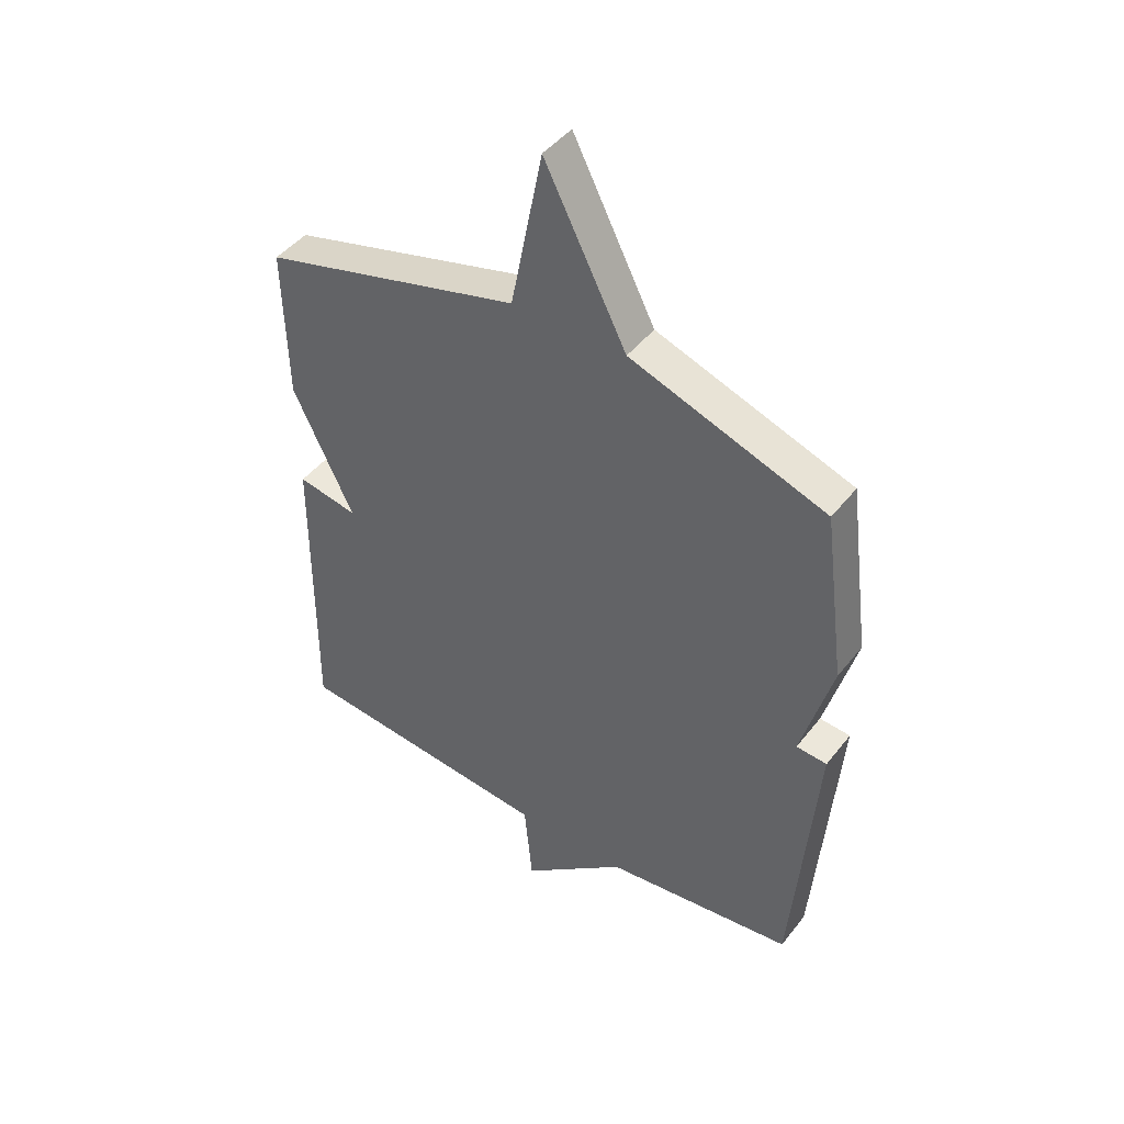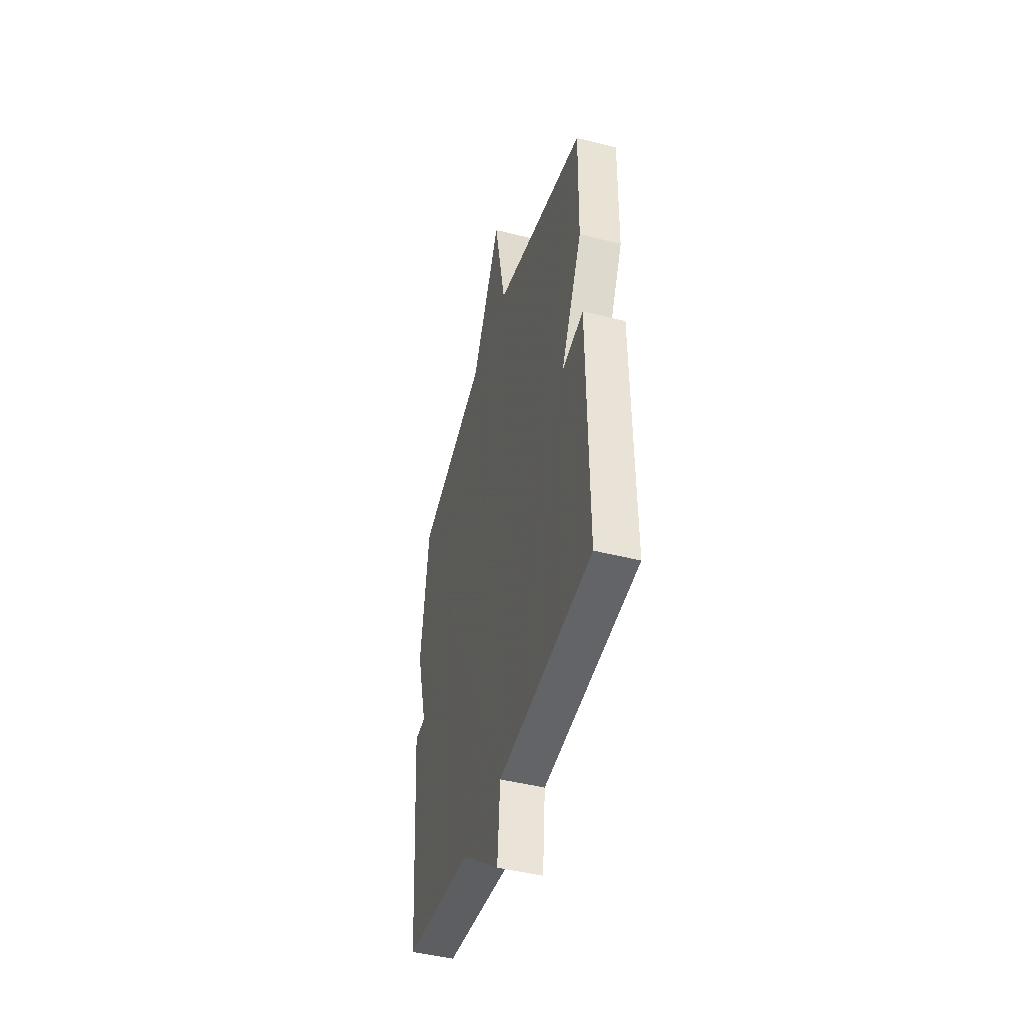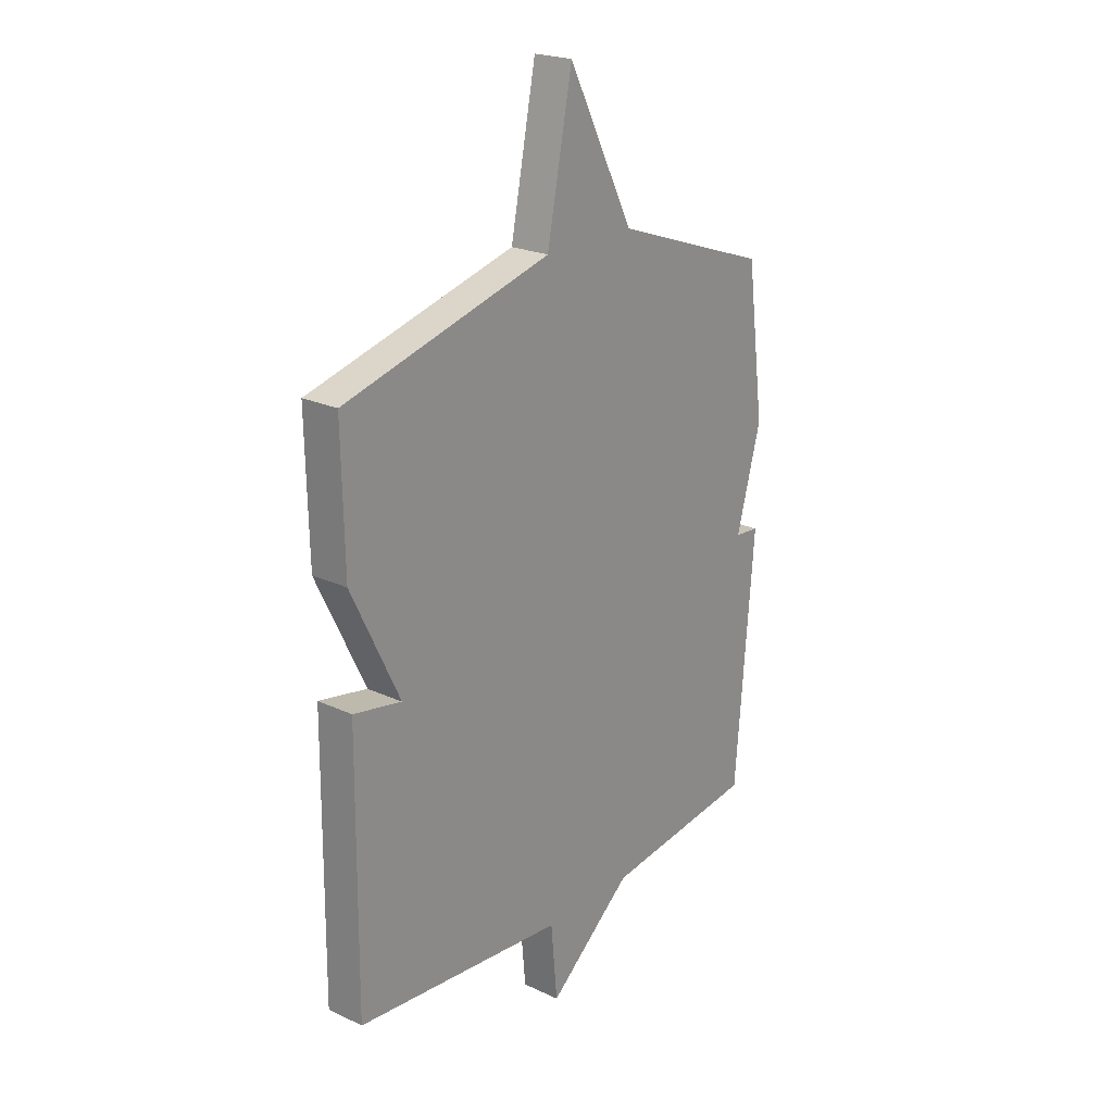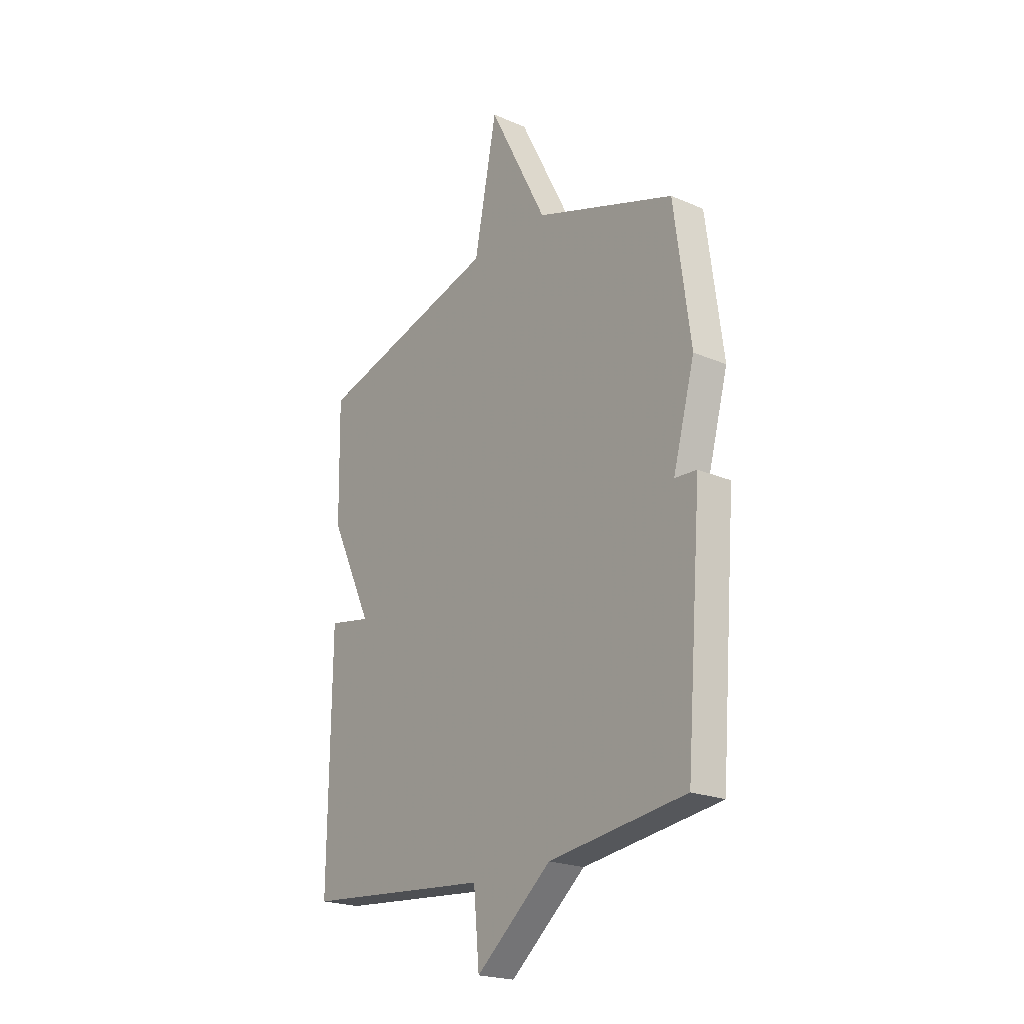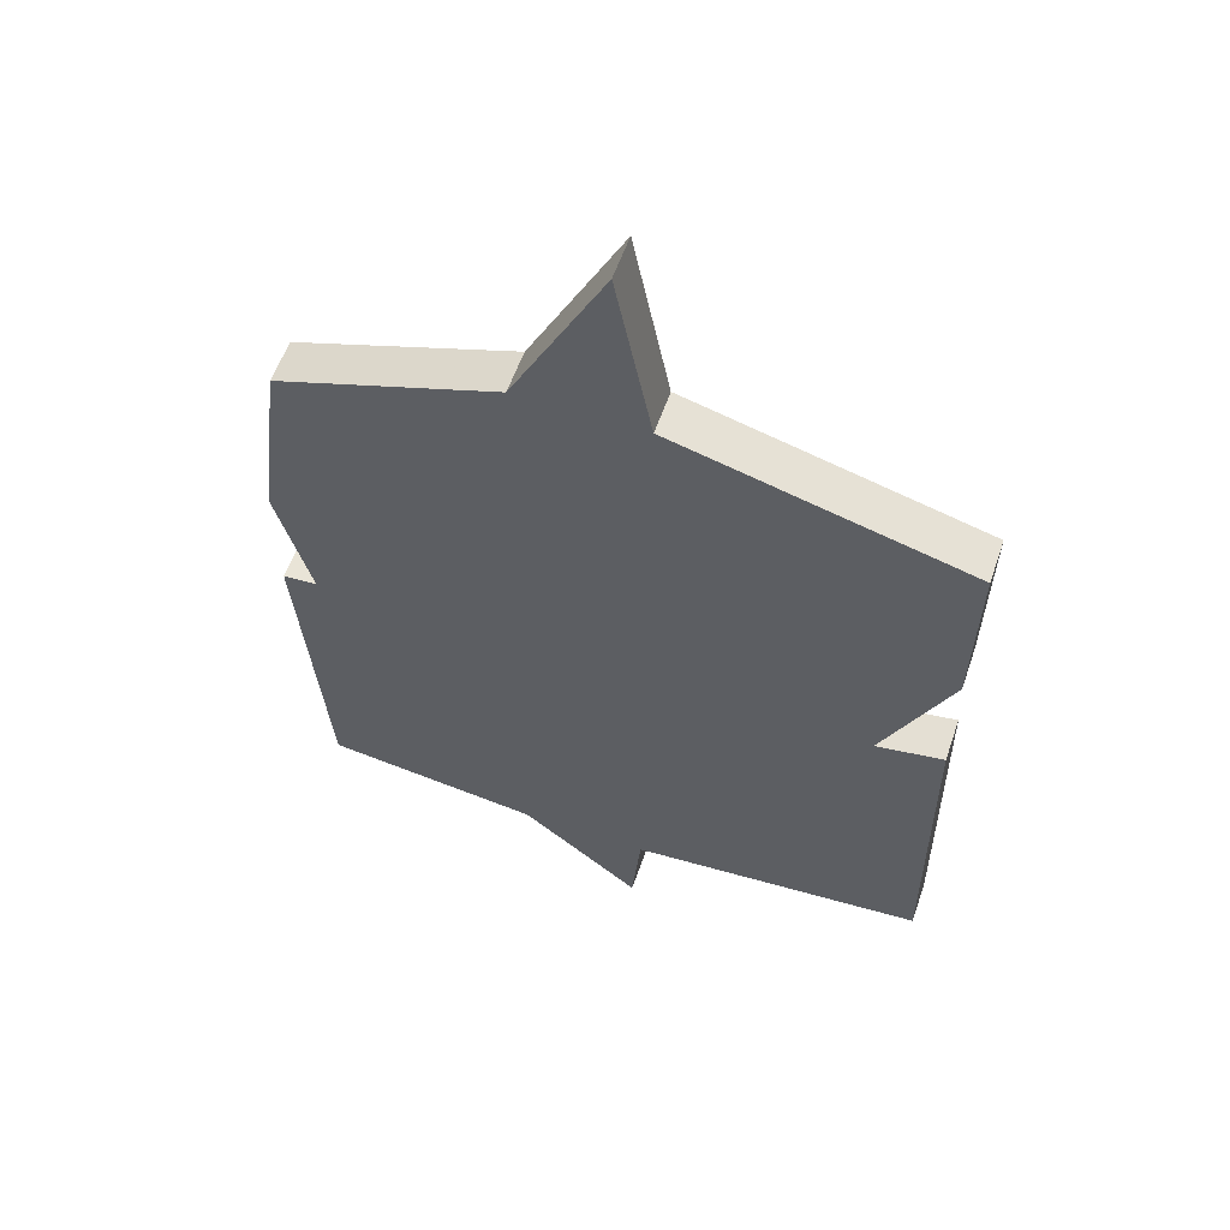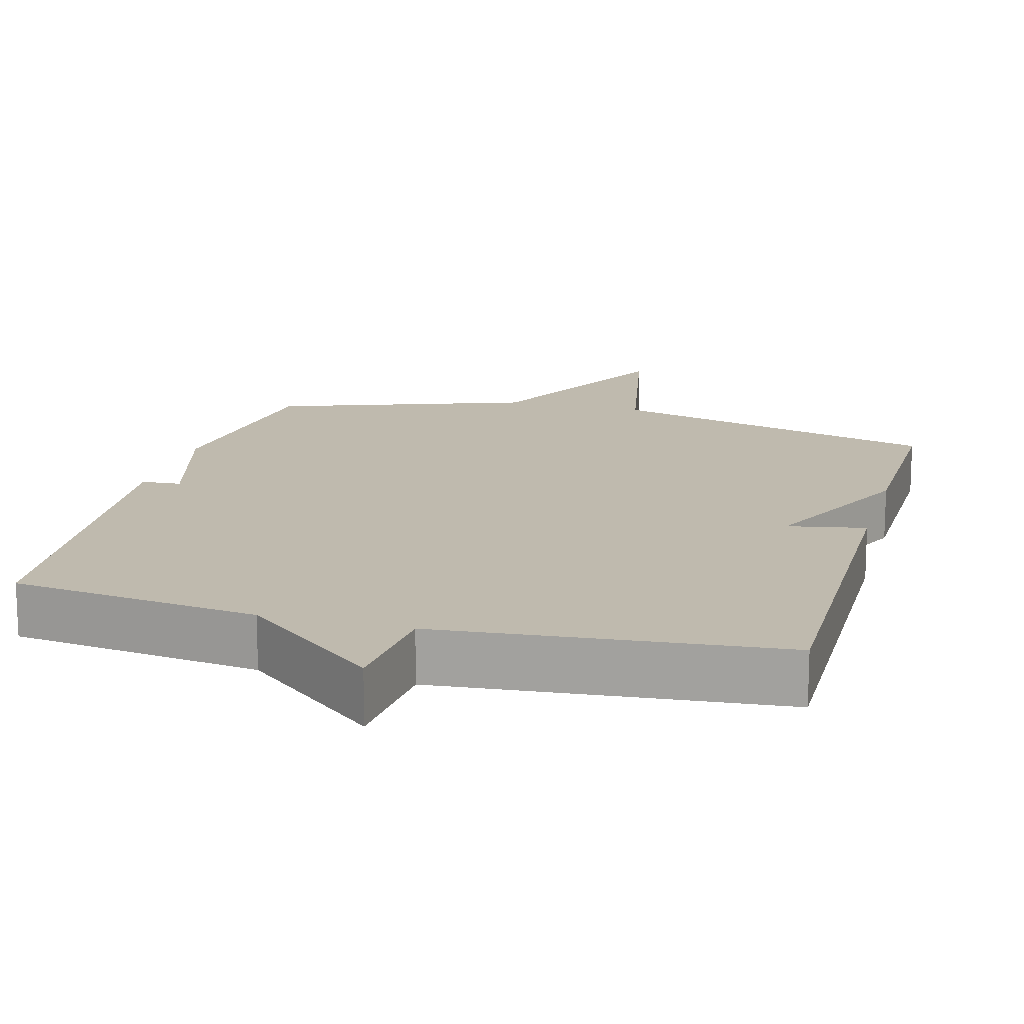
<metadata>
{"format":"obj","ext":"obj","renderer":"f3d","projection":"perspective","resolution":1024,"background":"white","views":[{"elev":45.1,"azim":35.5,"up":"+Z"},{"elev":-46.0,"azim":-106.2,"up":"+Z"},{"elev":22.5,"azim":-51.1,"up":"+Z"},{"elev":-21.8,"azim":53.0,"up":"+Z"},{"elev":57.7,"azim":-161.0,"up":"+Z"},{"elev":15.6,"azim":-164.8,"up":"+Y"}]}
</metadata>
<code>
v 0.5 0.07 -0.5
v 0.163 0.07 -0.543
v -0.023 0.07 -0.696
v -0.037 0.07 -0.543
v -0.5 0.07 -0.5
v -0.495 0.07 0.031
v -0.389 0.07 0.011
v -0.495 0.07 0.231
v -0.5 0.07 0.5
v -0.044 0.07 0.621
v 0.012 0.07 0.903
v 0.156 0.07 0.621
v 0.5 0.07 0.5
v 0.54 0.07 0.199
v 0.486 0.07 0.003
v 0.54 0.07 -0.001
v 0.5 0 -0.5
v 0.163 0 -0.543
v -0.023 0 -0.696
v -0.037 0 -0.543
v -0.5 0 -0.5
v -0.495 0 0.031
v -0.389 0 0.011
v -0.495 0 0.231
v -0.5 0 0.5
v -0.044 0 0.621
v 0.012 0 0.903
v 0.156 0 0.621
v 0.5 0 0.5
v 0.54 0 0.199
v 0.486 0 0.003
v 0.54 0 -0.001
f 15 16 1 2
f 2 3 4
f 15 2 4
f 14 15 4
f 13 14 4
f 12 13 4
f 10 11 12 4
f 9 10 4
f 8 9 4
f 7 8 4
f 4 5 6 7
f 18 17 32 31
f 20 19 18
f 20 18 31
f 20 31 30
f 20 30 29
f 20 29 28
f 20 28 27 26
f 20 26 25
f 20 25 24
f 20 24 23
f 23 22 21 20
f 1 17 18 2
f 2 18 19 3
f 3 19 20 4
f 4 20 21 5
f 5 21 22 6
f 6 22 23 7
f 7 23 24 8
f 8 24 25 9
f 9 25 26 10
f 10 26 27 11
f 11 27 28 12
f 12 28 29 13
f 13 29 30 14
f 14 30 31 15
f 15 31 32 16
f 16 32 17 1

</code>
